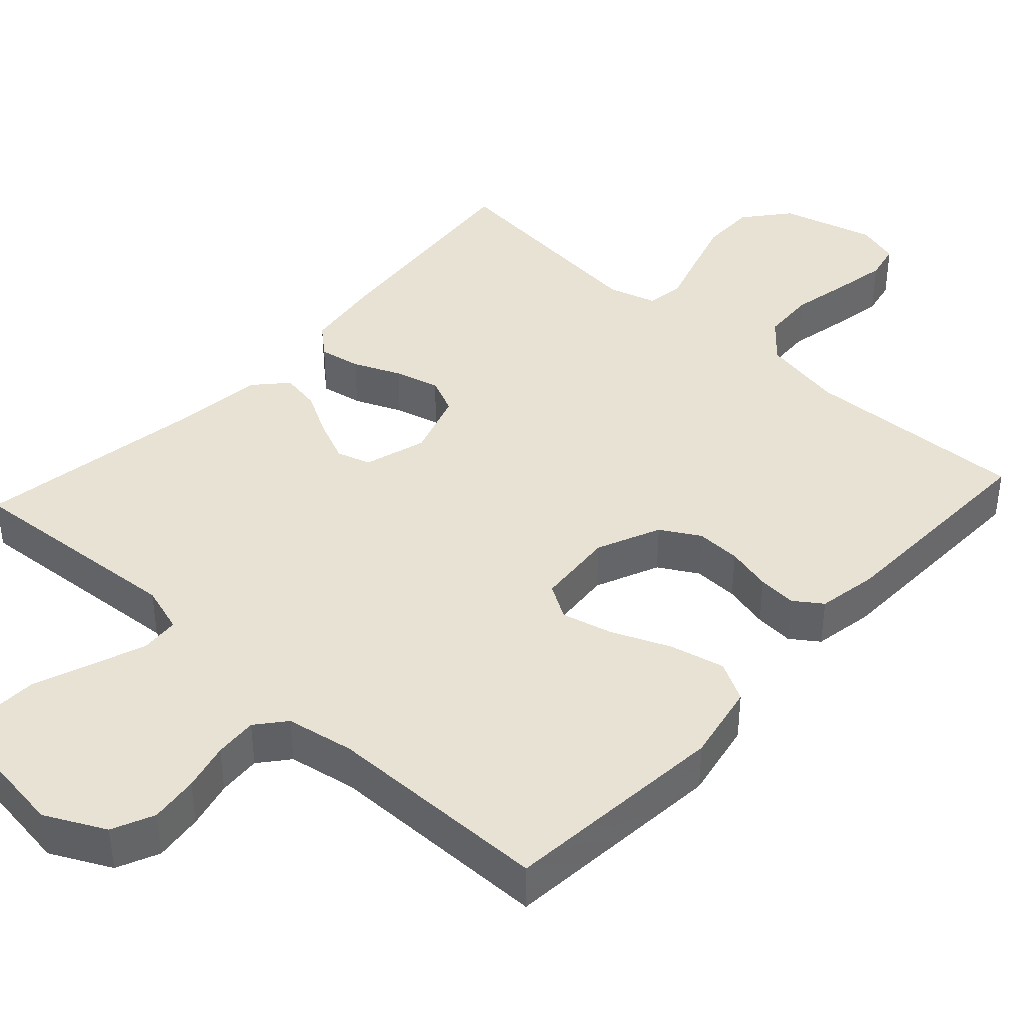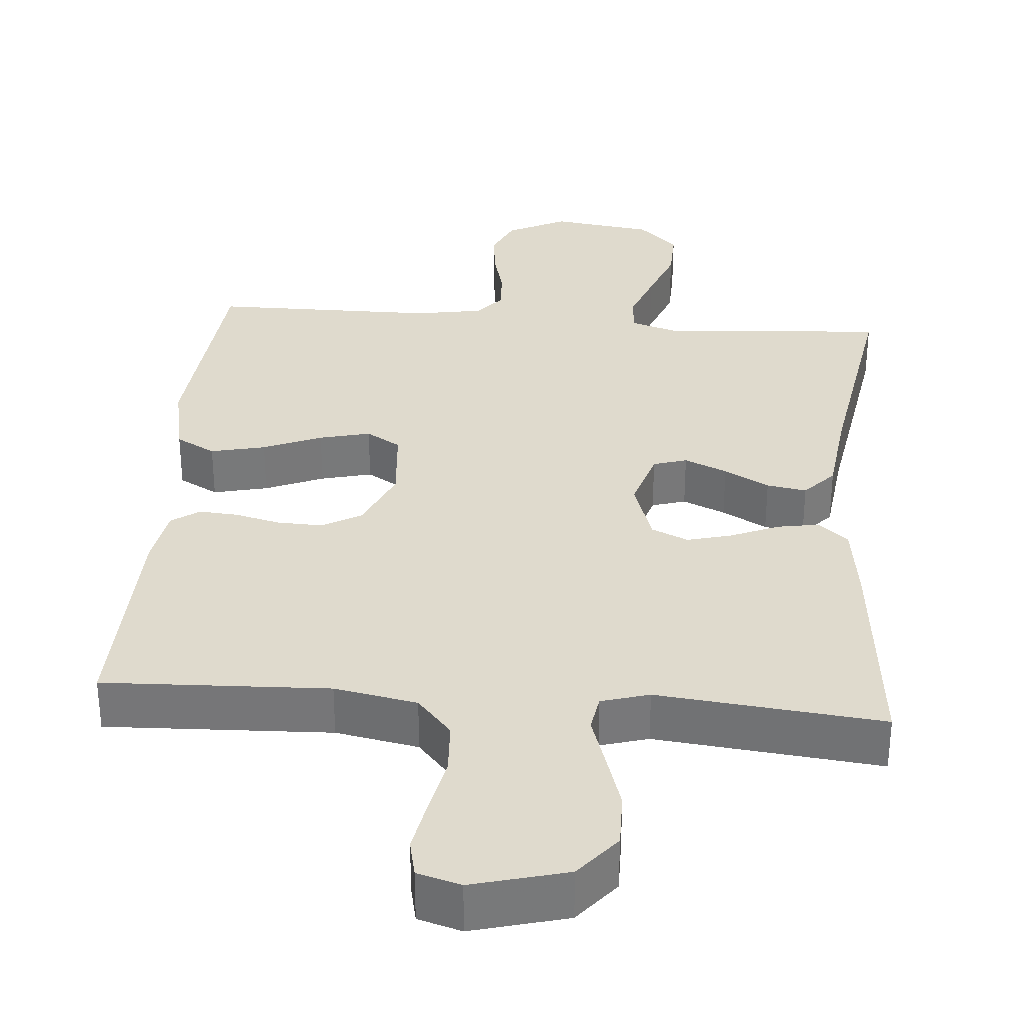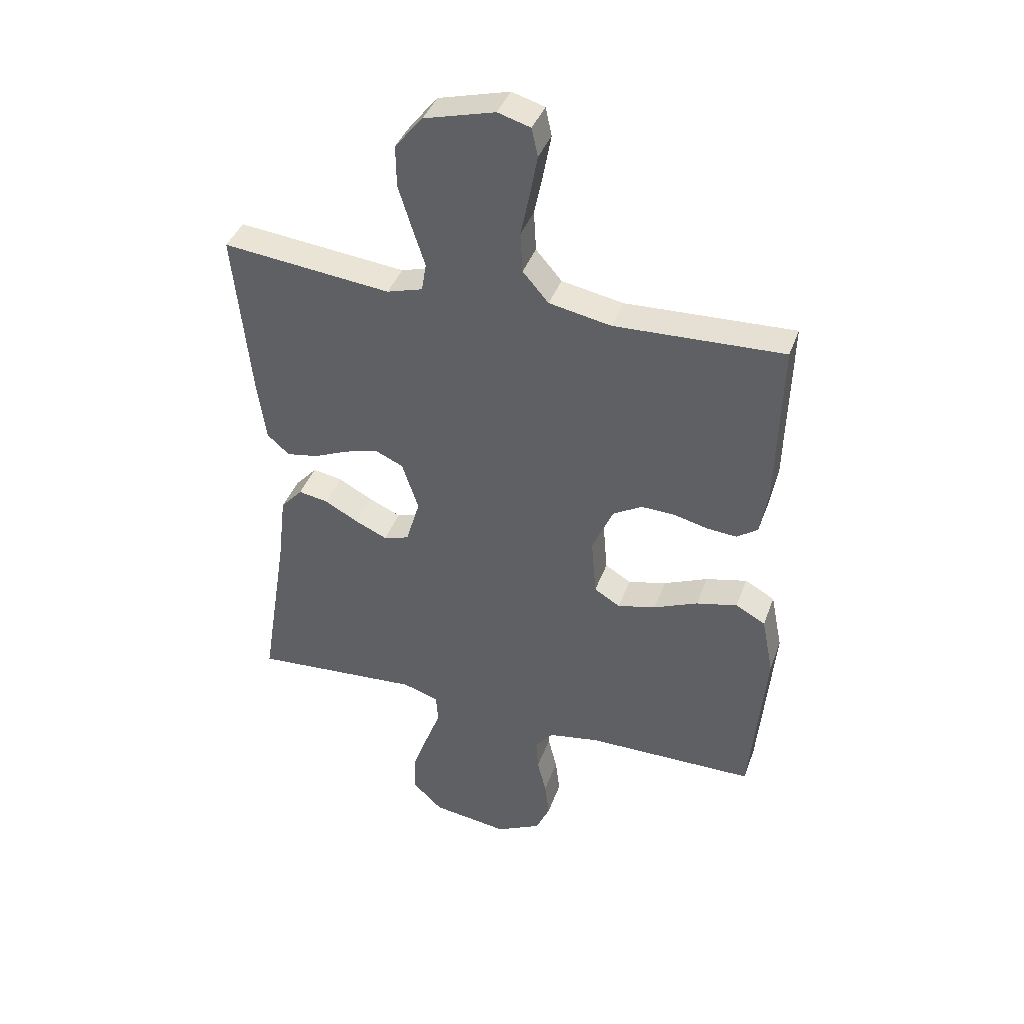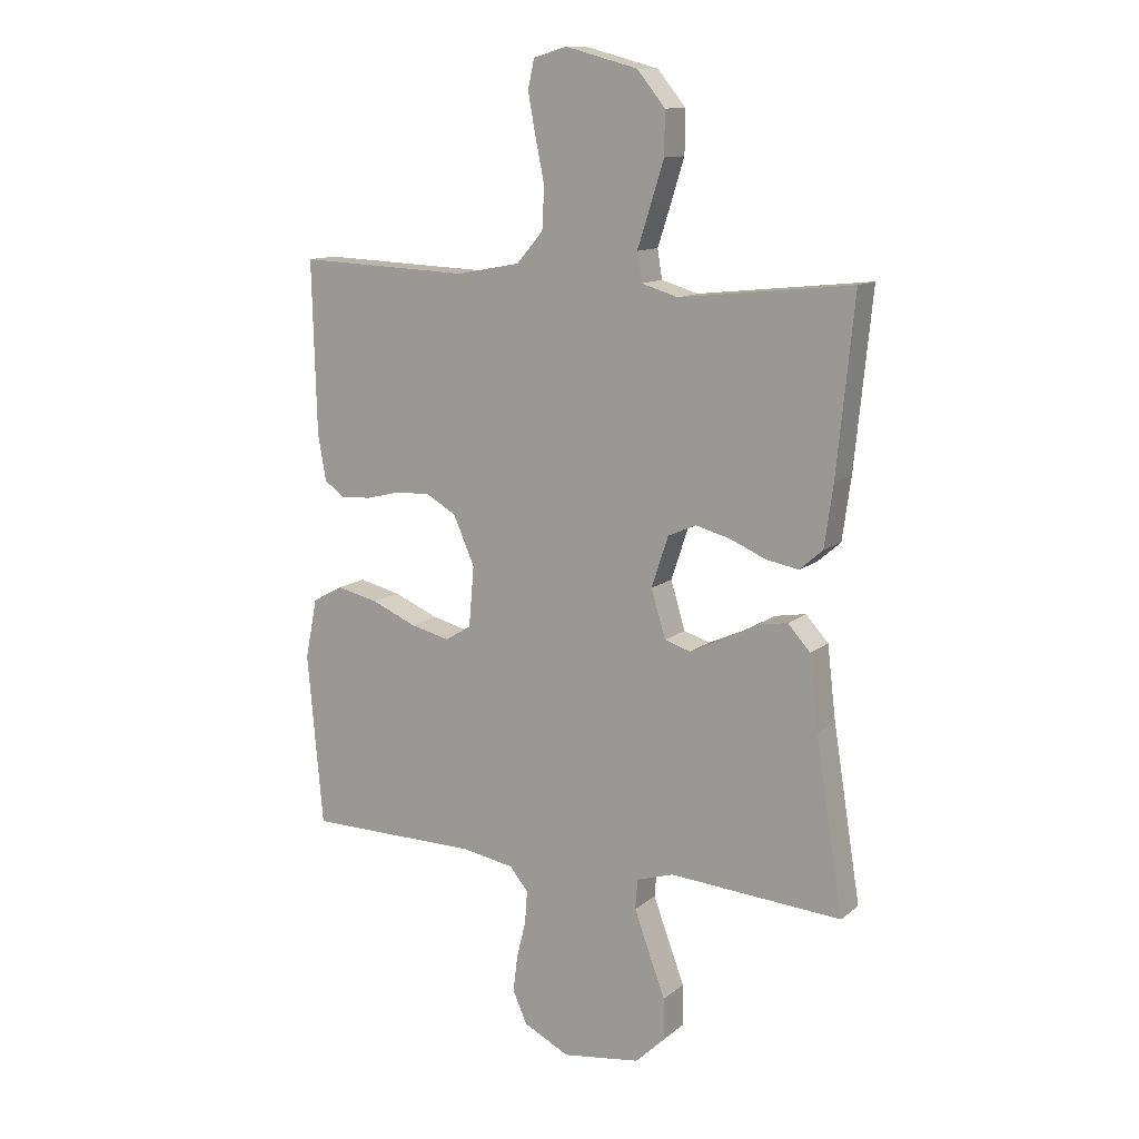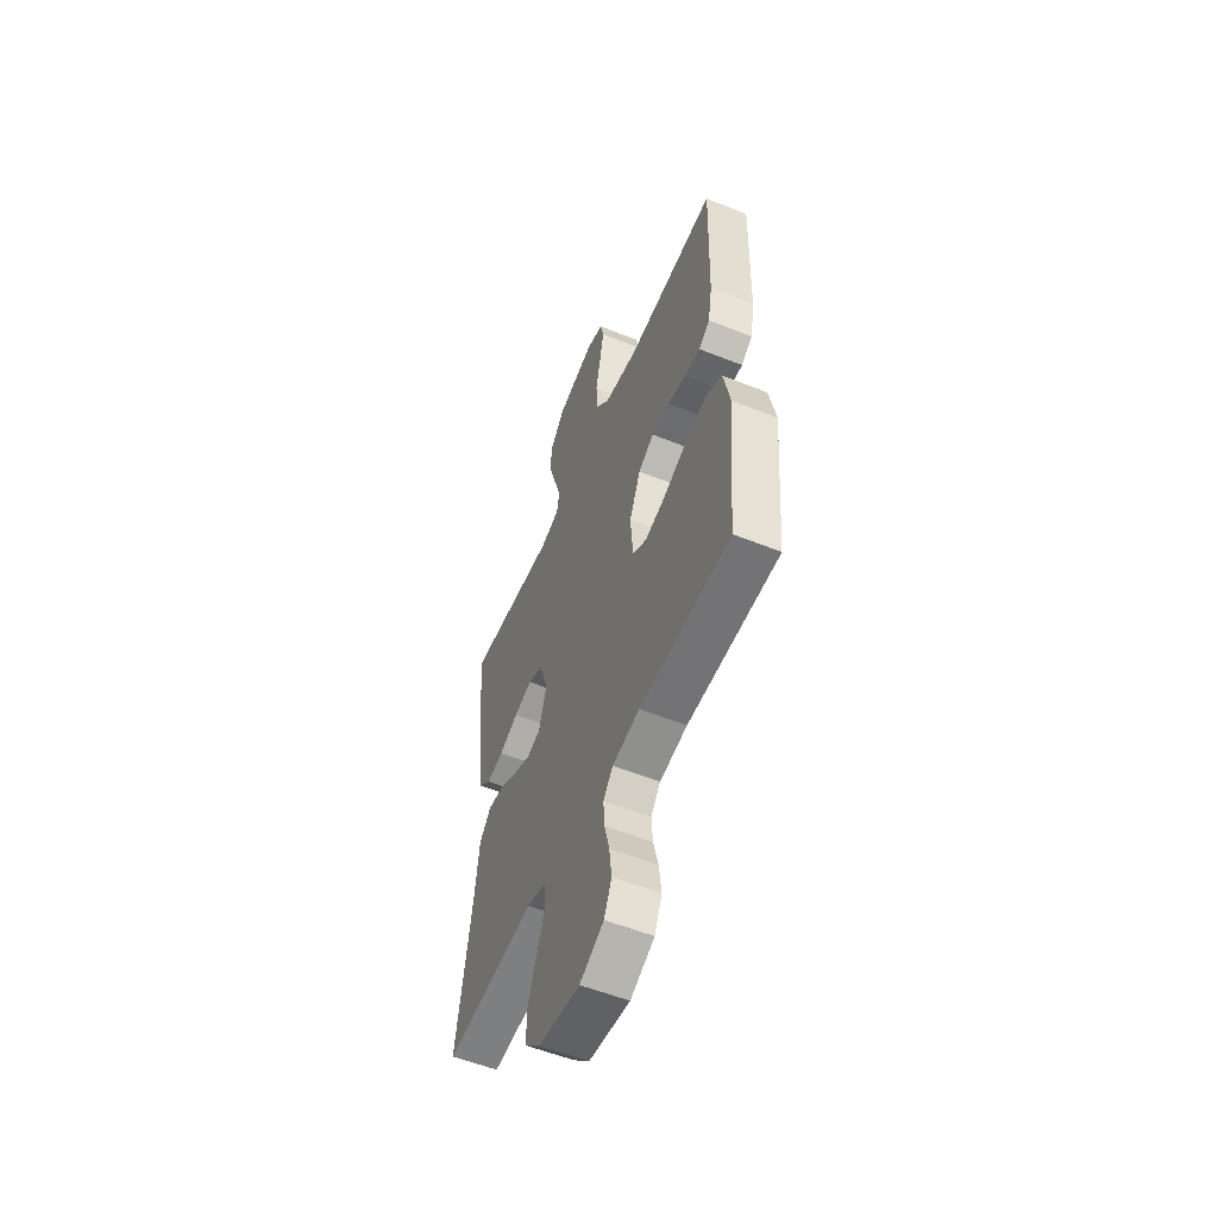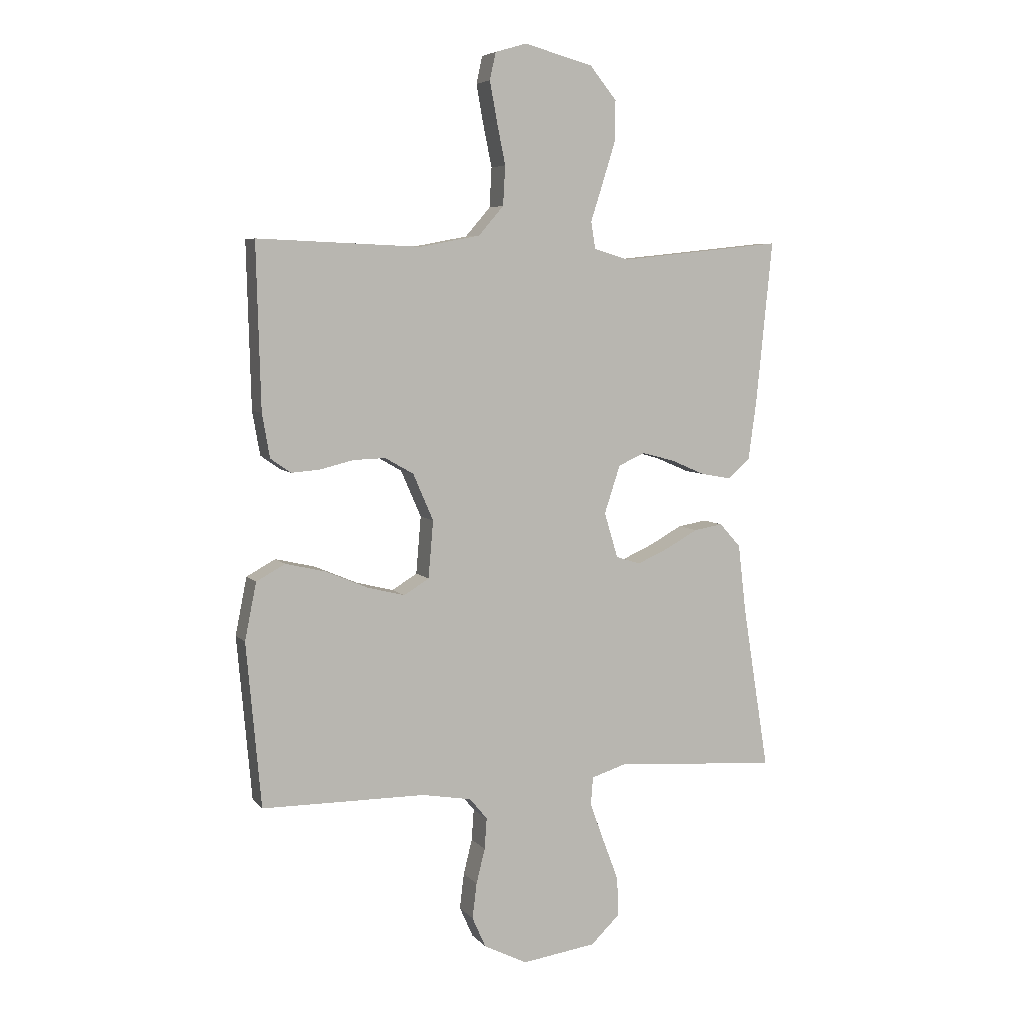
<metadata>
{"format":"obj","ext":"obj","renderer":"f3d","projection":"perspective","resolution":1024,"background":"white","views":[{"elev":40.7,"azim":-137.5,"up":"+Y"},{"elev":32.8,"azim":4.7,"up":"+Y"},{"elev":40.1,"azim":-161.0,"up":"+Z"},{"elev":12.1,"azim":29.5,"up":"+Z"},{"elev":-55.6,"azim":-112.9,"up":"+Z"},{"elev":6.0,"azim":-21.0,"up":"+Z"}]}
</metadata>
<code>
v 0.5 0.07 0.5
v 0.47 0.07 0.2
v 0.455 0.07 0.092
v 0.415 0.07 0.057
v 0.359 0.07 0.067
v 0.296 0.07 0.094
v 0.236 0.07 0.11
v 0.187 0.07 0.088
v 0.158 0.07 0
v 0.183 0.07 -0.083
v 0.228 0.07 -0.097
v 0.285 0.07 -0.072
v 0.345 0.07 -0.039
v 0.398 0.07 -0.03
v 0.437 0.07 -0.073
v 0.452 0.07 -0.2
v 0.5 0.07 -0.5
v 0.2 0.07 -0.478
v 0.136 0.07 -0.498
v 0.132 0.07 -0.55
v 0.158 0.07 -0.621
v 0.187 0.07 -0.698
v 0.189 0.07 -0.769
v 0.136 0.07 -0.82
v 0 0.07 -0.839
v -0.08 0.07 -0.799
v -0.105 0.07 -0.743
v -0.097 0.07 -0.678
v -0.081 0.07 -0.614
v -0.077 0.07 -0.557
v -0.109 0.07 -0.518
v -0.2 0.07 -0.502
v -0.5 0.07 -0.5
v -0.527 0.07 -0.2
v -0.506 0.07 -0.095
v -0.453 0.07 -0.066
v -0.38 0.07 -0.083
v -0.302 0.07 -0.116
v -0.234 0.07 -0.133
v -0.188 0.07 -0.105
v -0.179 0.07 0
v -0.216 0.07 0.085
v -0.268 0.07 0.115
v -0.328 0.07 0.113
v -0.389 0.07 0.098
v -0.441 0.07 0.094
v -0.478 0.07 0.12
v -0.492 0.07 0.2
v -0.5 0.07 0.5
v -0.2 0.07 0.488
v -0.09 0.07 0.509
v -0.044 0.07 0.562
v -0.04 0.07 0.634
v -0.056 0.07 0.712
v -0.069 0.07 0.783
v -0.058 0.07 0.833
v 0 0.07 0.85
v 0.126 0.07 0.816
v 0.175 0.07 0.756
v 0.174 0.07 0.682
v 0.15 0.07 0.605
v 0.128 0.07 0.537
v 0.136 0.07 0.487
v 0.2 0.07 0.468
v 0.5 0 0.5
v 0.47 0 0.2
v 0.455 0 0.092
v 0.415 0 0.057
v 0.359 0 0.067
v 0.296 0 0.094
v 0.236 0 0.11
v 0.187 0 0.088
v 0.158 0 0
v 0.183 0 -0.083
v 0.228 0 -0.097
v 0.285 0 -0.072
v 0.345 0 -0.039
v 0.398 0 -0.03
v 0.437 0 -0.073
v 0.452 0 -0.2
v 0.5 0 -0.5
v 0.2 0 -0.478
v 0.136 0 -0.498
v 0.132 0 -0.55
v 0.158 0 -0.621
v 0.187 0 -0.698
v 0.189 0 -0.769
v 0.136 0 -0.82
v 0 0 -0.839
v -0.08 0 -0.799
v -0.105 0 -0.743
v -0.097 0 -0.678
v -0.081 0 -0.614
v -0.077 0 -0.557
v -0.109 0 -0.518
v -0.2 0 -0.502
v -0.5 0 -0.5
v -0.527 0 -0.2
v -0.506 0 -0.095
v -0.453 0 -0.066
v -0.38 0 -0.083
v -0.302 0 -0.116
v -0.234 0 -0.133
v -0.188 0 -0.105
v -0.179 0 0
v -0.216 0 0.085
v -0.268 0 0.115
v -0.328 0 0.113
v -0.389 0 0.098
v -0.441 0 0.094
v -0.478 0 0.12
v -0.492 0 0.2
v -0.5 0 0.5
v -0.2 0 0.488
v -0.09 0 0.509
v -0.044 0 0.562
v -0.04 0 0.634
v -0.056 0 0.712
v -0.069 0 0.783
v -0.058 0 0.833
v 0 0 0.85
v 0.126 0 0.816
v 0.175 0 0.756
v 0.174 0 0.682
v 0.15 0 0.605
v 0.128 0 0.537
v 0.136 0 0.487
v 0.2 0 0.468
f 59 60 61 62
f 57 58 59 62
f 57 62 63
f 56 57 63
f 53 54 55 56
f 53 56 63
f 52 53 63
f 51 52 63
f 50 51 63 64
f 48 49 50 64
f 44 45 46 47
f 43 44 47 48
f 35 36 37 38
f 35 38 39
f 32 33 34 35
f 31 32 35 39
f 30 31 39 40
f 26 27 28 29
f 26 29 30
f 25 26 30
f 21 22 23 24
f 20 21 24 25
f 19 20 25 30
f 16 17 18
f 12 13 14 15
f 11 12 15 16
f 10 11 16 18
f 3 4 5 6
f 3 6 7
f 2 3 7
f 1 2 7
f 43 48 64 1
f 19 30 40 41
f 19 41 42
f 9 10 18 19
f 9 19 42
f 8 9 42 43
f 1 7 8 43
f 126 125 124 123
f 126 123 122 121
f 127 126 121
f 127 121 120
f 120 119 118 117
f 127 120 117
f 127 117 116
f 127 116 115
f 128 127 115 114
f 128 114 113 112
f 111 110 109 108
f 112 111 108 107
f 102 101 100 99
f 103 102 99
f 99 98 97 96
f 103 99 96 95
f 104 103 95 94
f 93 92 91 90
f 94 93 90
f 94 90 89
f 88 87 86 85
f 89 88 85 84
f 94 89 84 83
f 82 81 80
f 79 78 77 76
f 80 79 76 75
f 82 80 75 74
f 70 69 68 67
f 71 70 67
f 71 67 66
f 71 66 65
f 65 128 112 107
f 105 104 94 83
f 106 105 83
f 83 82 74 73
f 106 83 73
f 107 106 73 72
f 107 72 71 65
f 1 65 66 2
f 2 66 67 3
f 3 67 68 4
f 4 68 69 5
f 5 69 70 6
f 6 70 71 7
f 7 71 72 8
f 8 72 73 9
f 9 73 74 10
f 10 74 75 11
f 11 75 76 12
f 12 76 77 13
f 13 77 78 14
f 14 78 79 15
f 15 79 80 16
f 16 80 81 17
f 17 81 82 18
f 18 82 83 19
f 19 83 84 20
f 20 84 85 21
f 21 85 86 22
f 22 86 87 23
f 23 87 88 24
f 24 88 89 25
f 25 89 90 26
f 26 90 91 27
f 27 91 92 28
f 28 92 93 29
f 29 93 94 30
f 30 94 95 31
f 31 95 96 32
f 32 96 97 33
f 33 97 98 34
f 34 98 99 35
f 35 99 100 36
f 36 100 101 37
f 37 101 102 38
f 38 102 103 39
f 39 103 104 40
f 40 104 105 41
f 41 105 106 42
f 42 106 107 43
f 43 107 108 44
f 44 108 109 45
f 45 109 110 46
f 46 110 111 47
f 47 111 112 48
f 48 112 113 49
f 49 113 114 50
f 50 114 115 51
f 51 115 116 52
f 52 116 117 53
f 53 117 118 54
f 54 118 119 55
f 55 119 120 56
f 56 120 121 57
f 57 121 122 58
f 58 122 123 59
f 59 123 124 60
f 60 124 125 61
f 61 125 126 62
f 62 126 127 63
f 63 127 128 64
f 64 128 65 1

</code>
